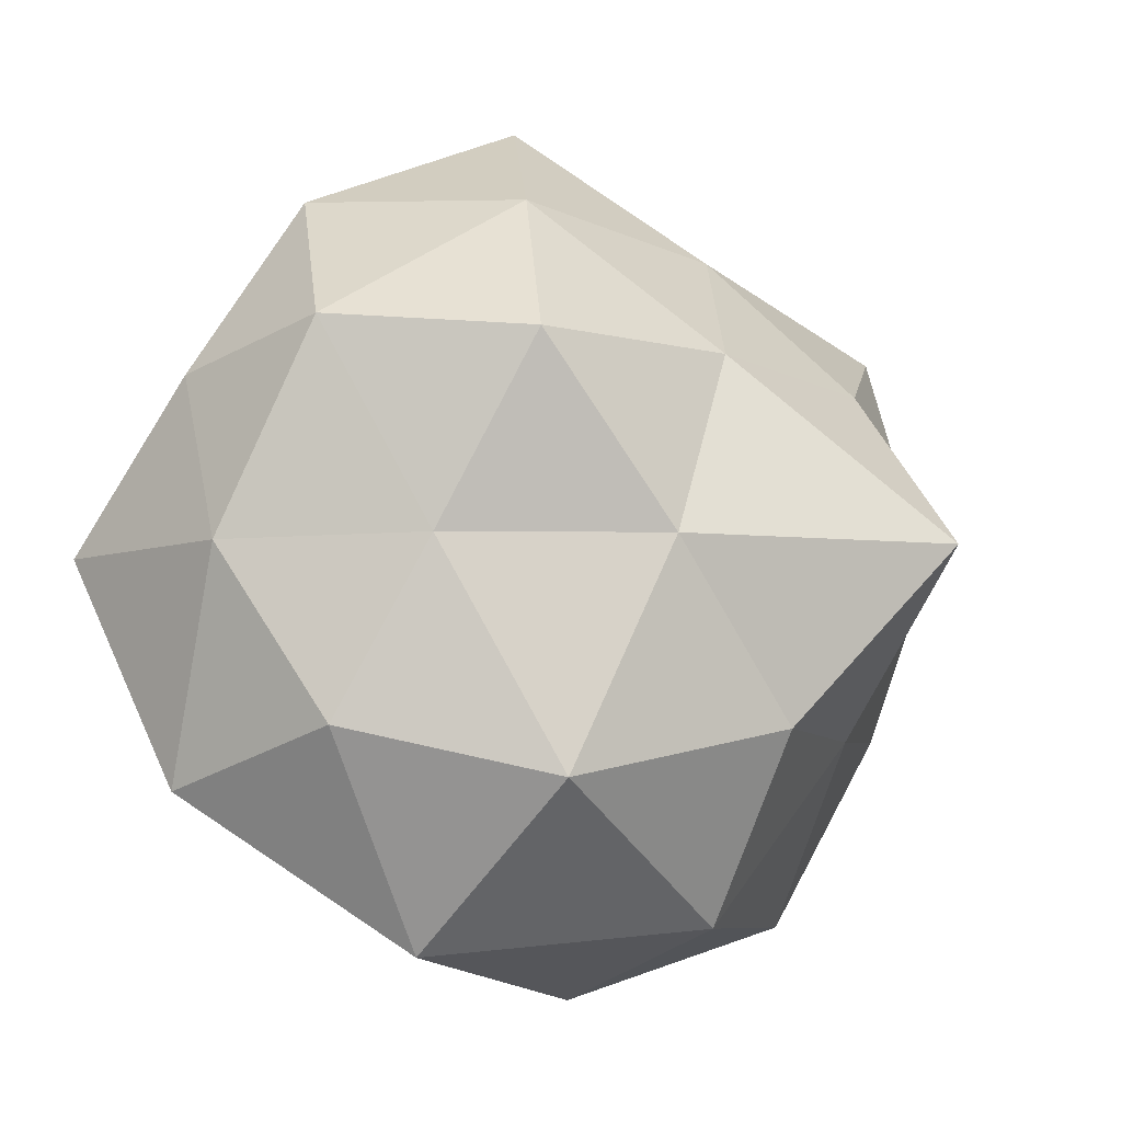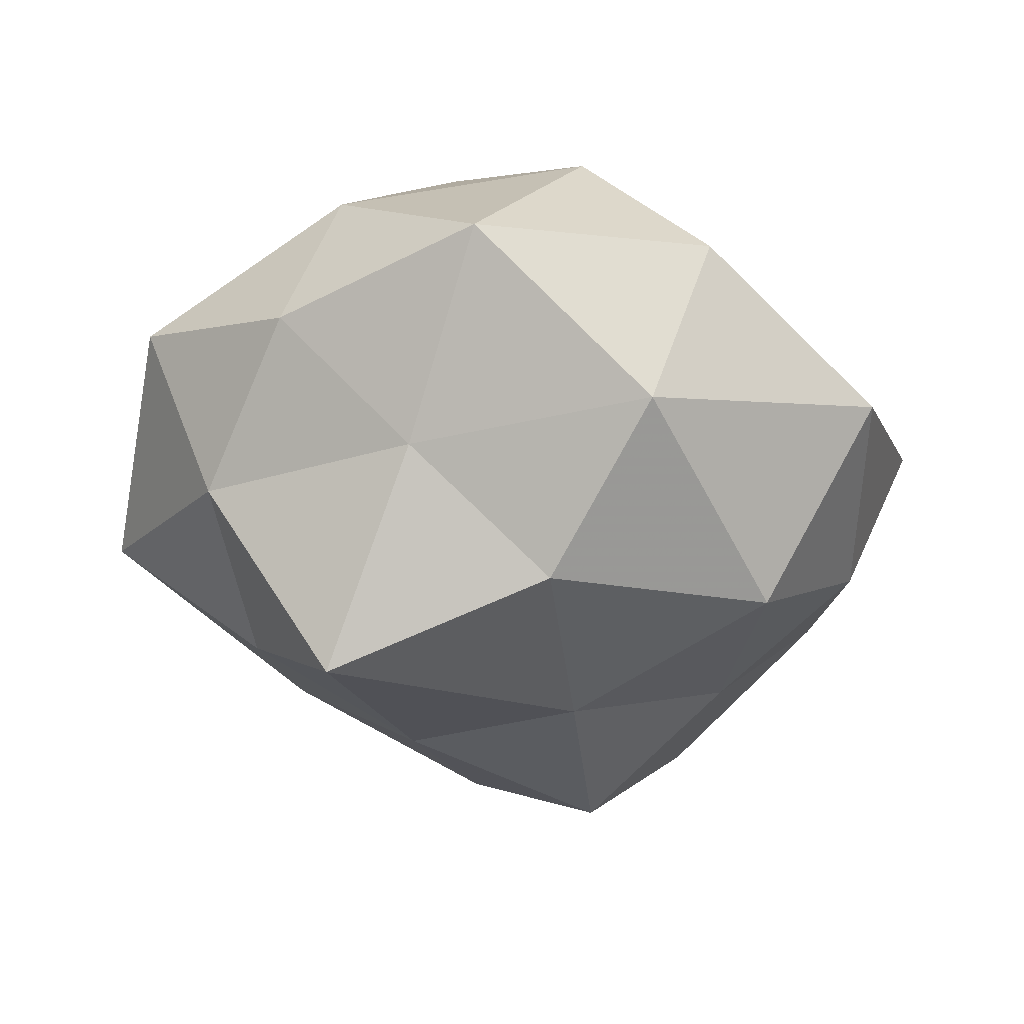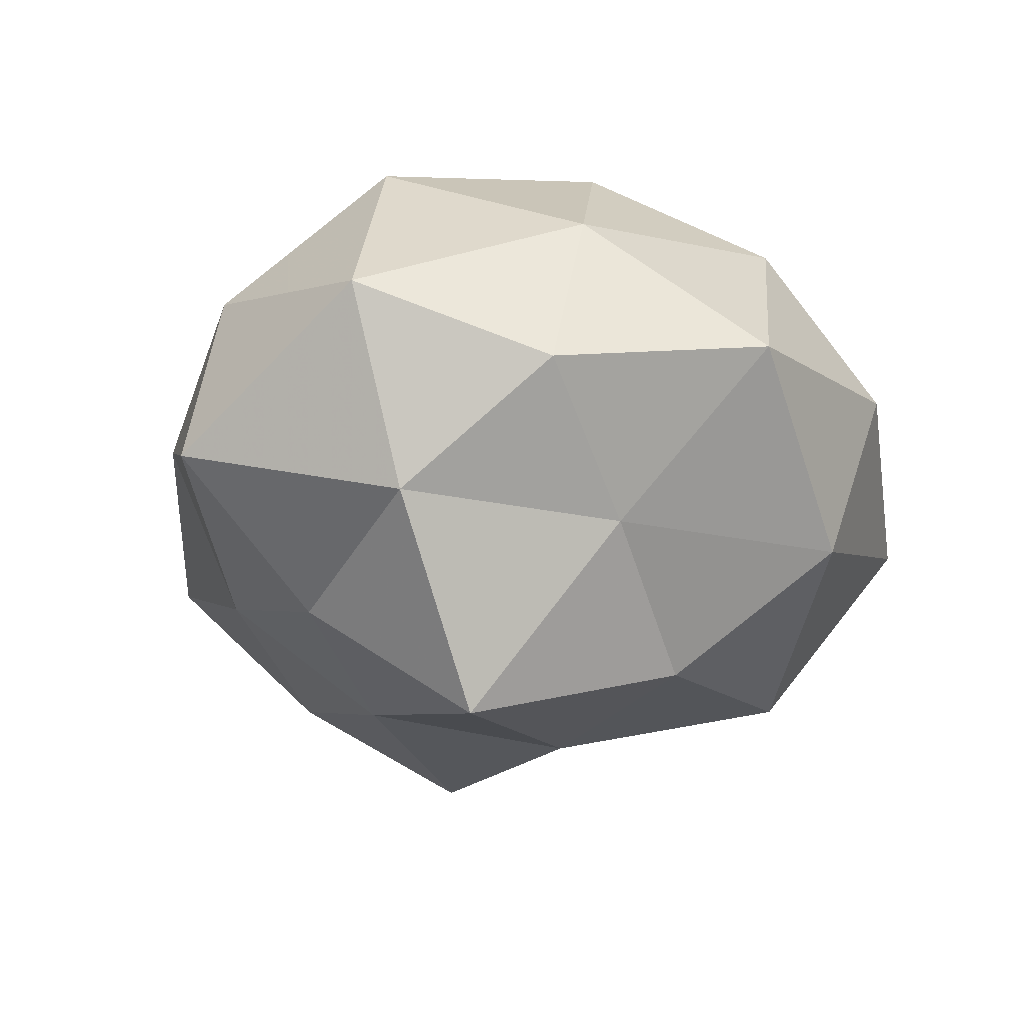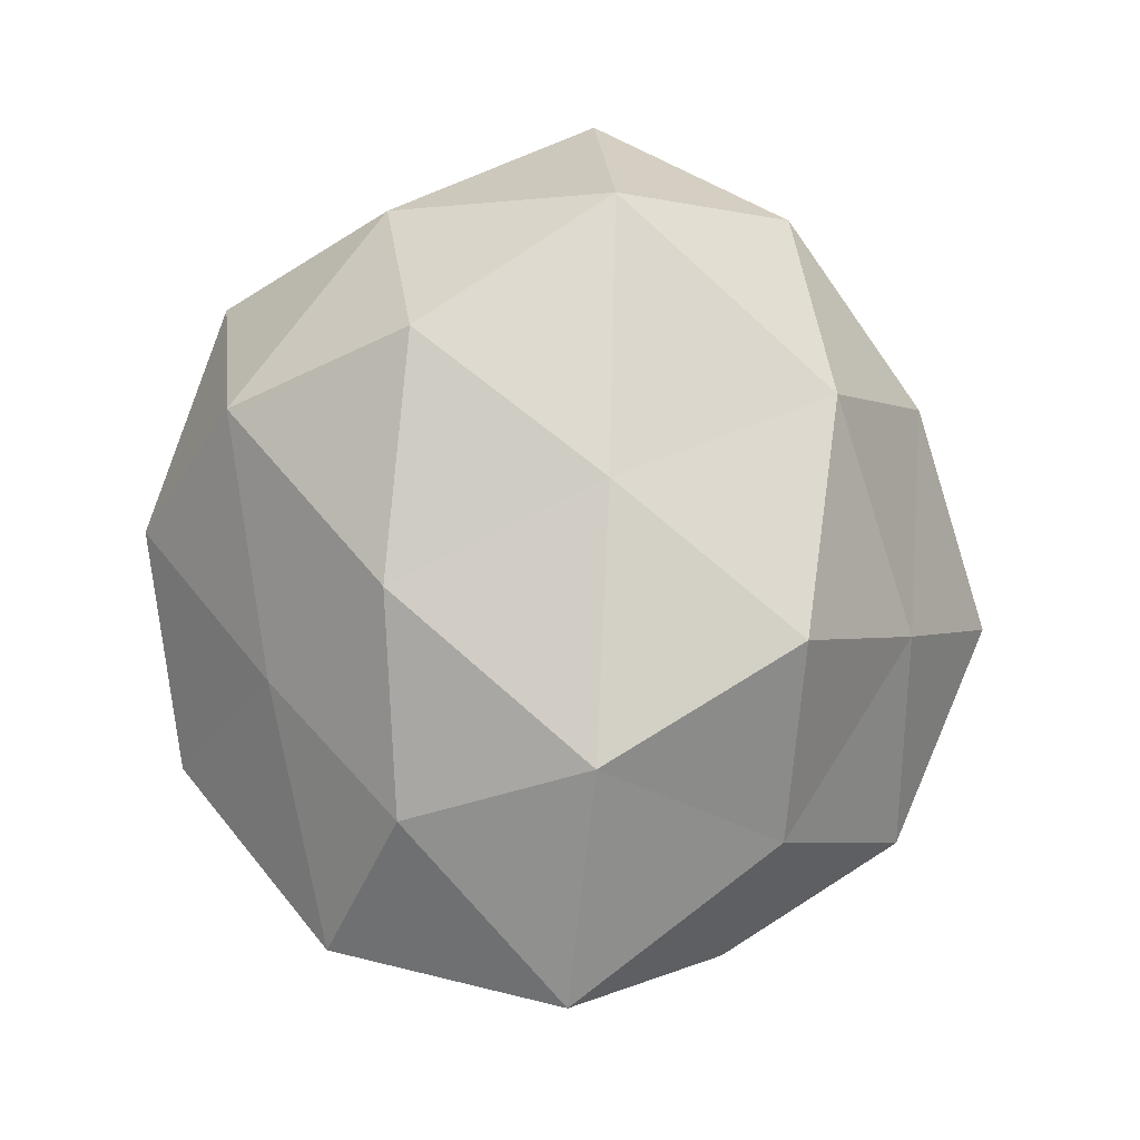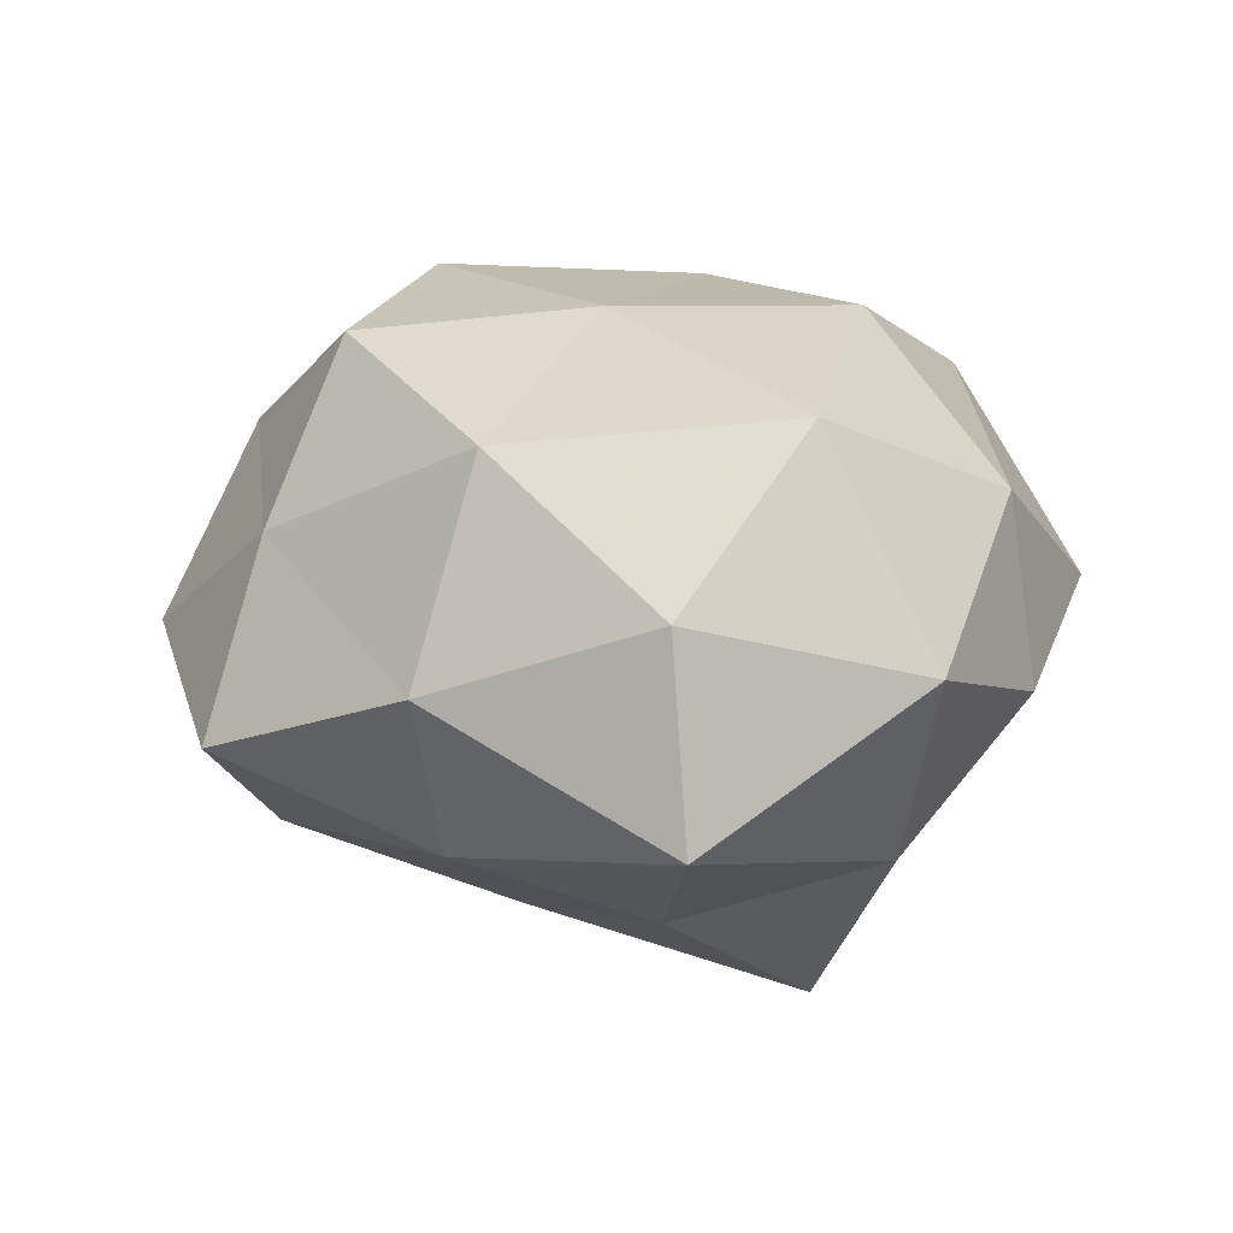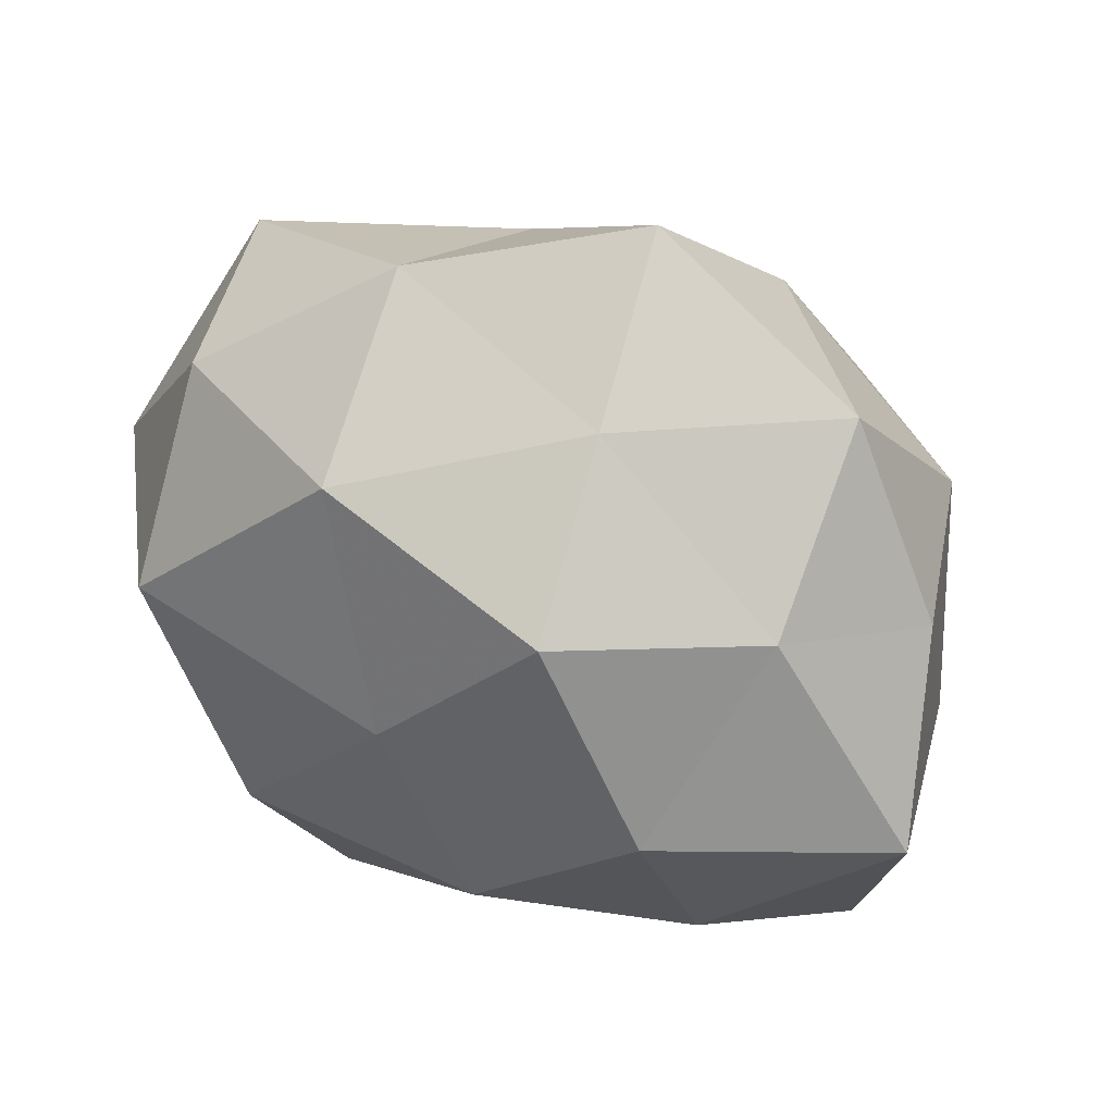
<metadata>
{"format":"obj","ext":"obj","renderer":"f3d","projection":"perspective","resolution":1024,"background":"white","views":[{"elev":-15.4,"azim":146.5,"up":"+Y"},{"elev":-36.0,"azim":-35.4,"up":"+Z"},{"elev":-21.9,"azim":-75.9,"up":"+Z"},{"elev":79.2,"azim":86.6,"up":"+Z"},{"elev":20.4,"azim":-133.4,"up":"+Z"},{"elev":45.5,"azim":27.5,"up":"+Y"}]}
</metadata>
<code>
v -0.0264 -0.03038 0.0008913
v -0.002232 0.004225 0.02654
v 0.01632 -0.03675 -0.005035
v 0.03681 -0.003782 -0.00578
v 0.02745 0.02944 -0.00263
v 0.004716 -0.00317 -0.027
v 0.01838 0.01222 -0.02712
v -0.02835 0.006439 0.023
v 0.0125 -0.02379 -0.02231
v -0.02239 -0.0009265 -0.0311
v -0.01645 -0.01187 0.02641
v 0.02476 -0.0154 0.01841
v 0.0284 -0.01934 -0.01105
v -0.008787 -0.01771 -0.02449
v 0.03245 0.01425 -0.01466
v 0.007464 0.03976 -0.005718
v 0.03454 -0.02299 0.00506
v -0.008513 0.02781 -0.01375
v 0.01105 -0.0266 0.01174
v -0.03601 -0.0121 -0.002394
v -0.03292 0.02459 -0.007092
v -0.002548 0.01471 -0.02426
v 0.01019 0.03071 0.01002
v -0.0411 0.005472 0.004889
v -0.01229 0.03421 0.002815
v -0.008567 -0.03339 -0.01315
v 0.02327 -0.004008 -0.0186
v -0.03112 -0.01399 0.0134
v -0.02102 0.01554 -0.01937
v -0.00981 0.02459 0.02041
v 0.005593 -0.01525 0.02471
v -0.02902 0.0226 0.01044
v 0.03691 0.01237 0.0004806
v -0.03451 0.002528 -0.01331
v -0.004698 -0.03824 0.003794
v -0.0233 -0.01546 -0.01387
v 0.01225 0.02 0.0245
v 0.04109 -0.001893 0.01282
v 0.02805 0.01767 0.01313
v 0.02213 0.001623 0.02553
v 0.01404 0.0274 -0.01806
v -0.01239 -0.02867 0.01758
f 11 2 8
f 13 3 9
f 14 6 9
f 10 6 14
f 17 3 13
f 17 13 4
f 19 3 17
f 12 19 17
f 22 7 6
f 22 6 10
f 23 5 16
f 18 25 16
f 21 25 18
f 16 25 23
f 3 26 9
f 9 26 14
f 6 7 27
f 6 27 9
f 4 13 27
f 9 27 13
f 4 27 15
f 15 27 7
f 8 28 11
f 1 28 20
f 24 28 8
f 24 20 28
f 29 21 18
f 29 22 10
f 29 18 22
f 2 30 8
f 25 30 23
f 31 2 11
f 12 31 19
f 32 24 8
f 21 24 32
f 21 32 25
f 8 30 32
f 25 32 30
f 33 4 15
f 15 5 33
f 34 20 24
f 34 24 21
f 29 10 34
f 29 34 21
f 19 35 3
f 1 26 35
f 3 35 26
f 10 14 36
f 20 36 1
f 36 26 1
f 36 14 26
f 10 36 34
f 34 36 20
f 2 37 30
f 23 30 37
f 17 4 38
f 12 17 38
f 38 4 33
f 39 5 23
f 39 33 5
f 37 39 23
f 38 33 39
f 40 2 31
f 12 40 31
f 40 37 2
f 12 38 40
f 40 39 37
f 38 39 40
f 41 5 15
f 7 41 15
f 41 16 5
f 18 16 41
f 22 41 7
f 18 41 22
f 42 28 1
f 42 11 28
f 31 11 42
f 31 42 19
f 35 42 1
f 19 42 35

</code>
